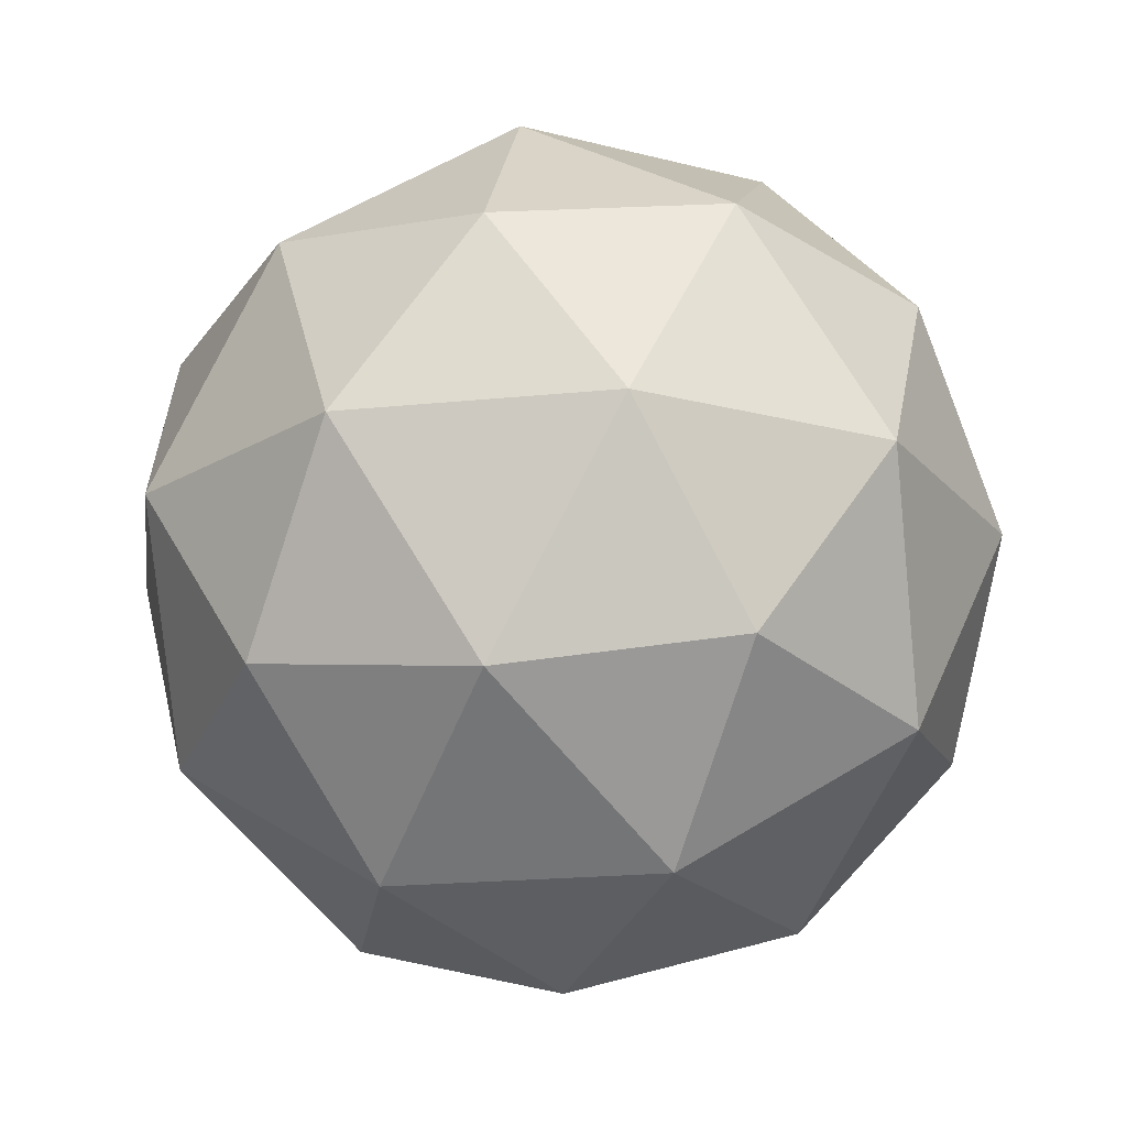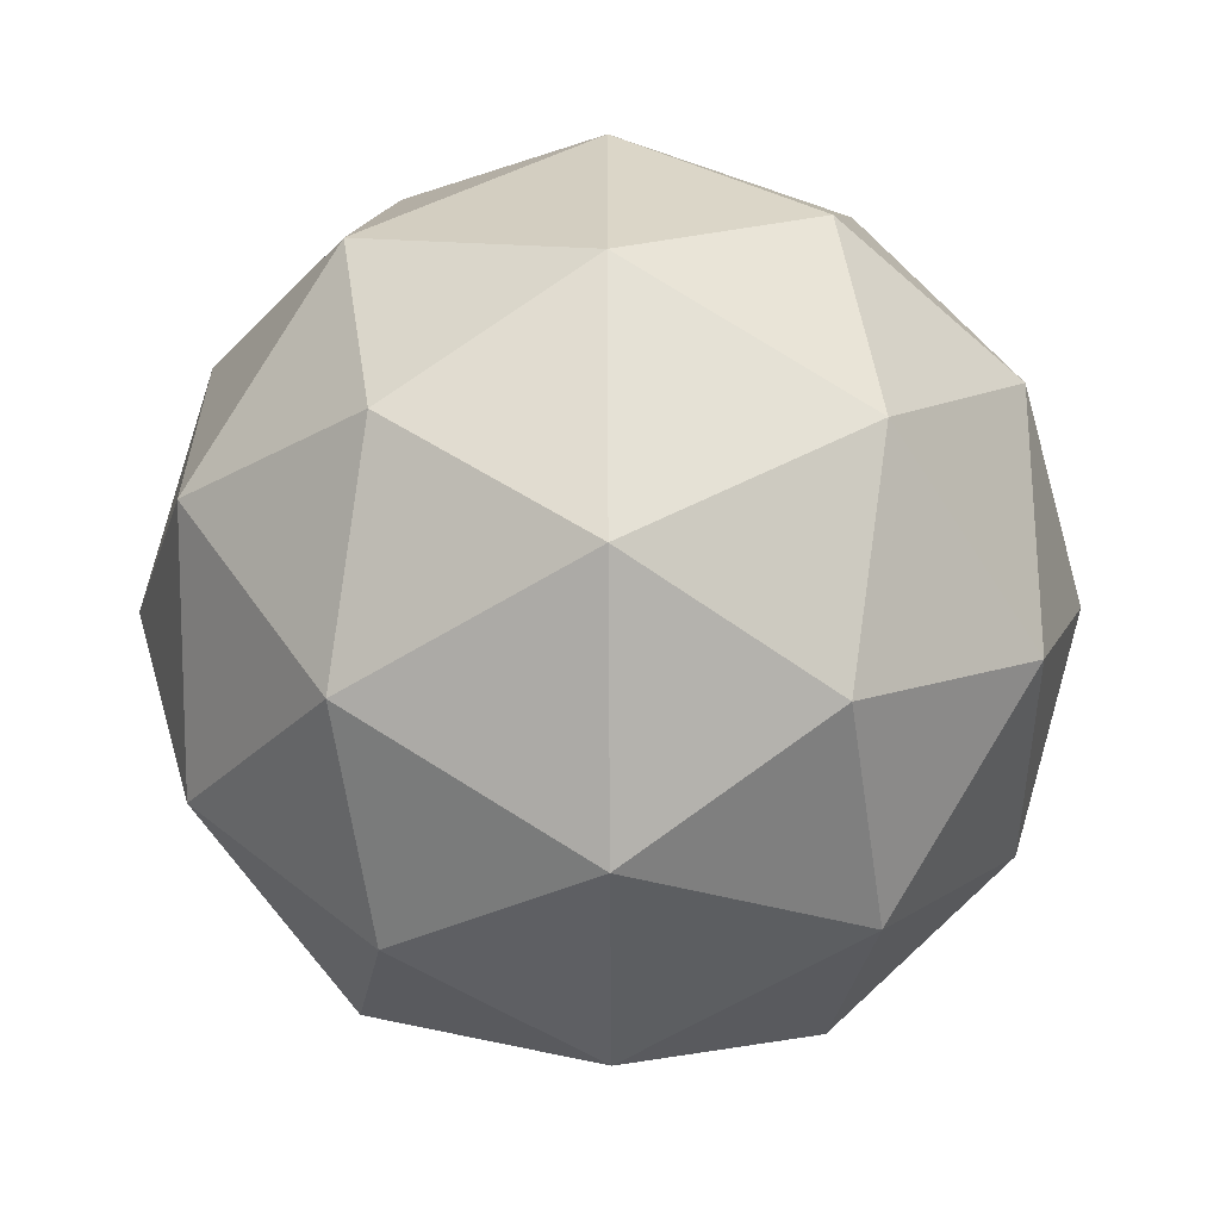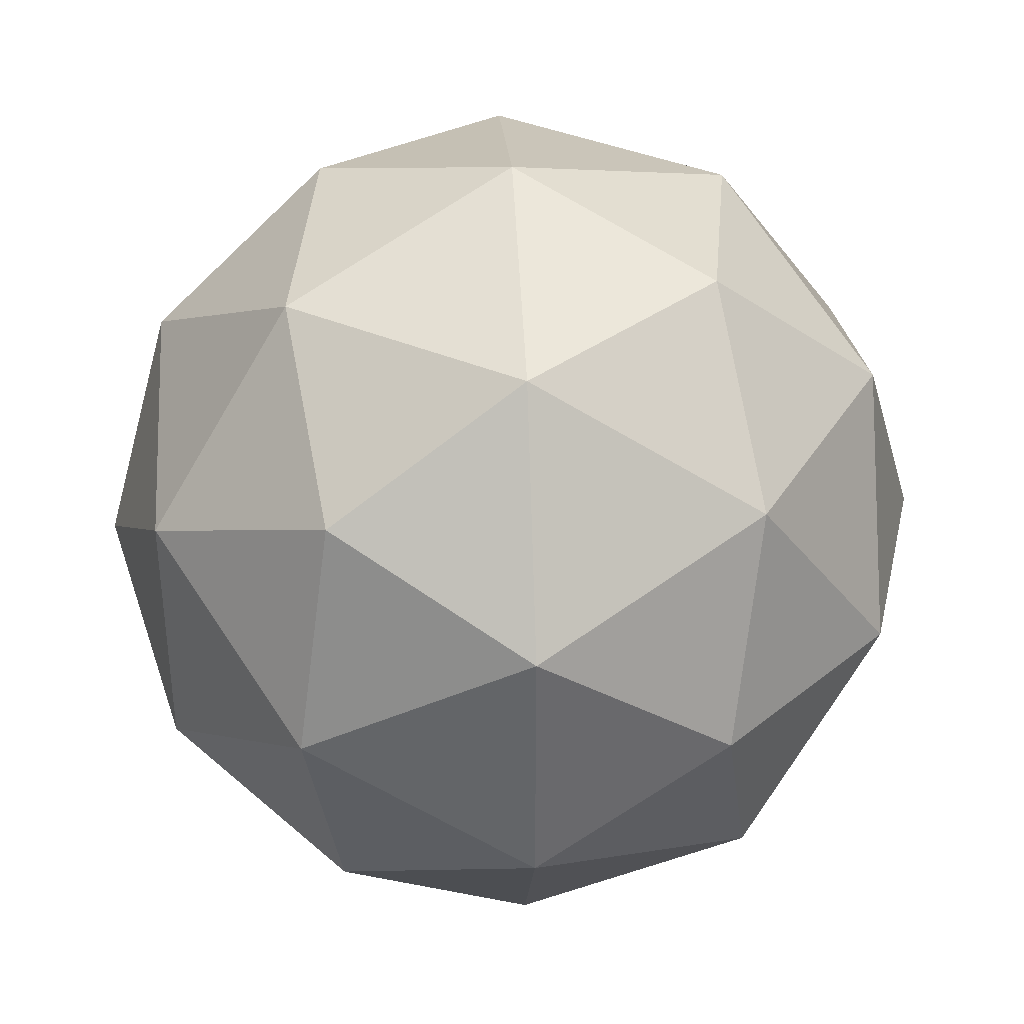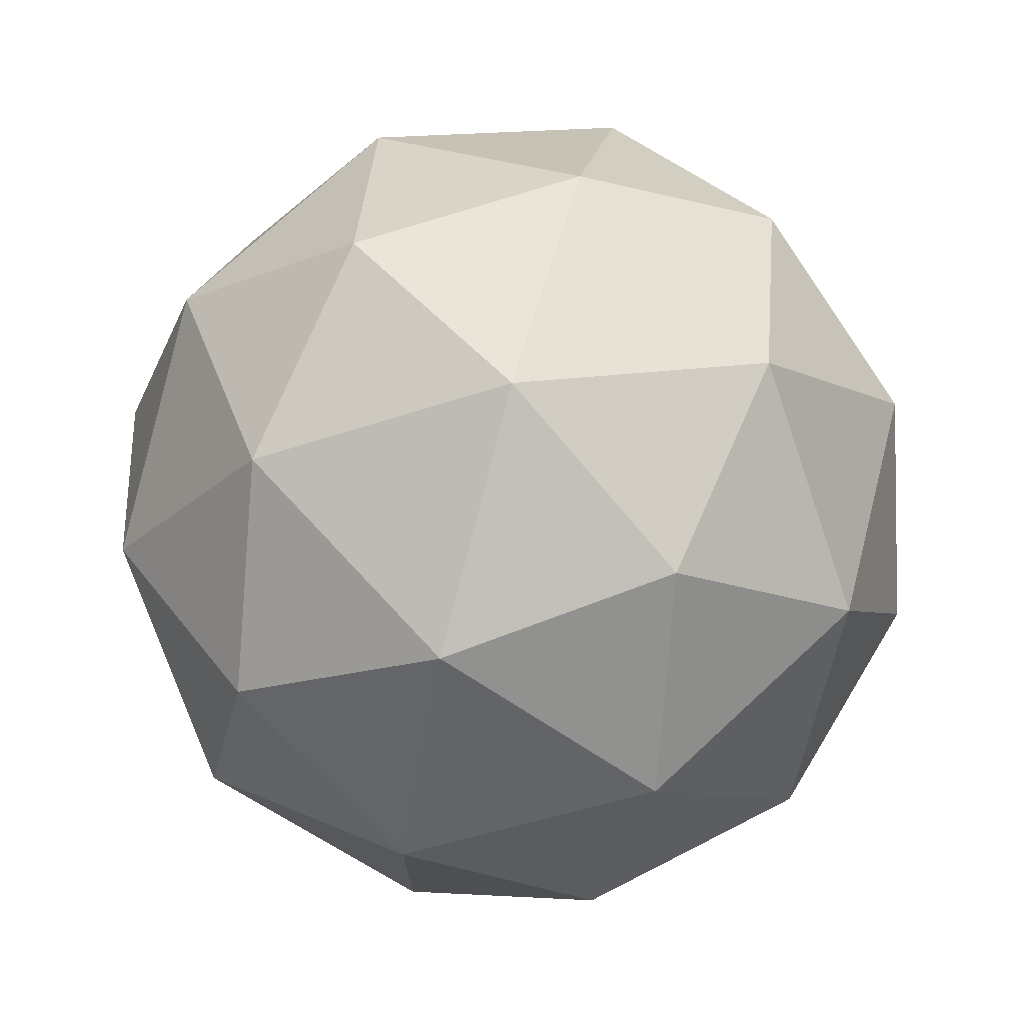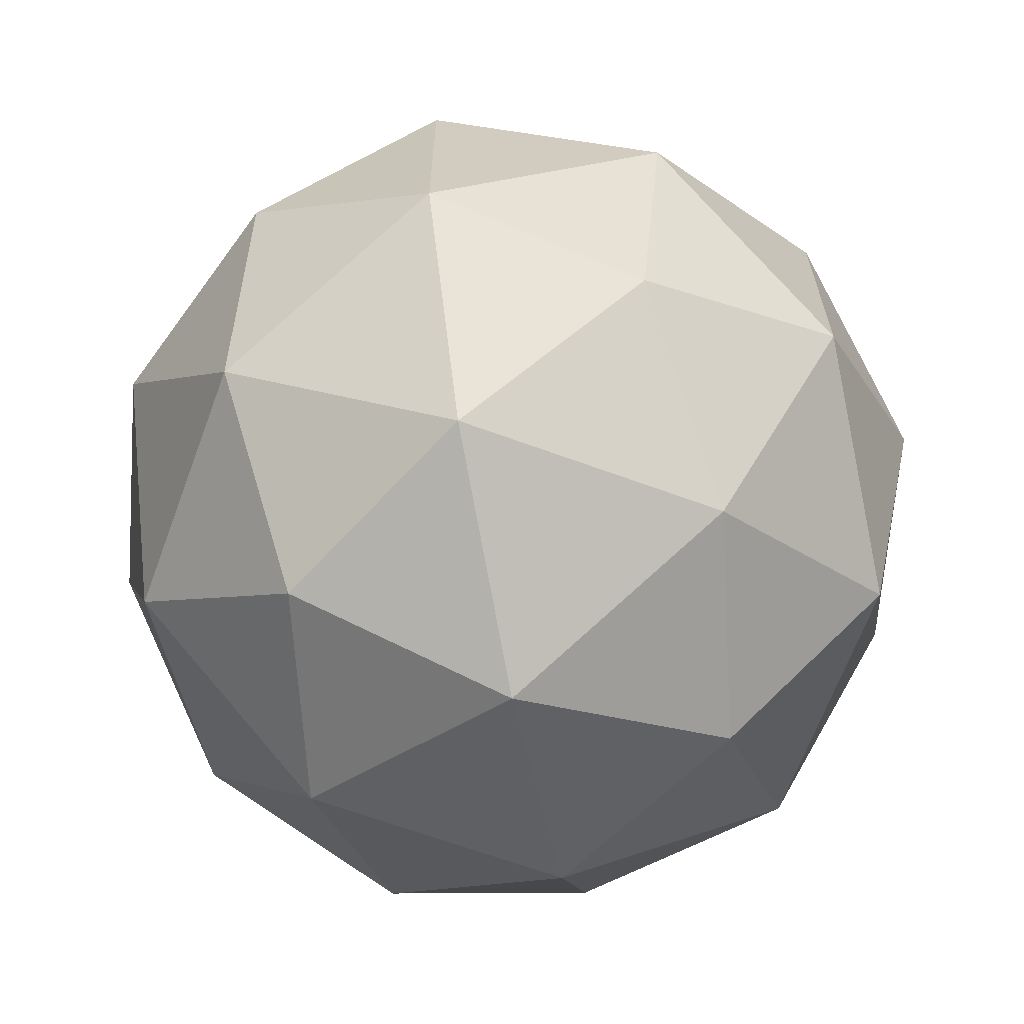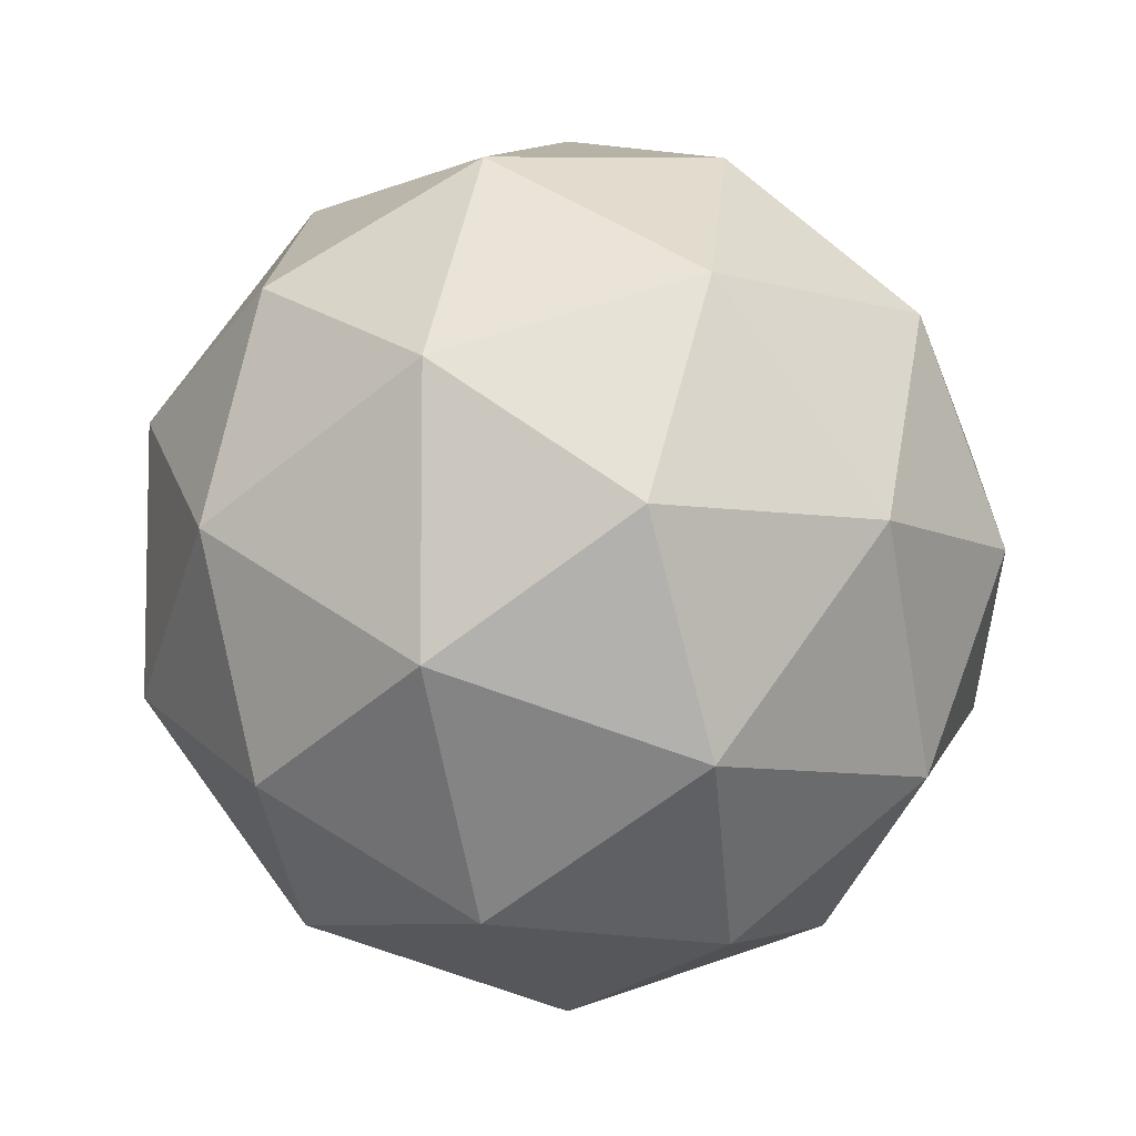
<metadata>
{"format":"obj","ext":"obj","renderer":"f3d","projection":"perspective","resolution":1024,"background":"white","views":[{"elev":-20.4,"azim":28.6,"up":"+Y"},{"elev":-61.0,"azim":90.3,"up":"+Z"},{"elev":37.6,"azim":-93.2,"up":"+Z"},{"elev":73.8,"azim":-74.6,"up":"+Z"},{"elev":-66.0,"azim":-142.0,"up":"+Z"},{"elev":-7.3,"azim":107.7,"up":"+Z"}]}
</metadata>
<code>
o Icosphere
v 0 -1 0
v 0.7236 -0.4472 0.5257
v -0.2764 -0.4472 0.8506
v -0.8944 -0.4472 0
v -0.2764 -0.4472 -0.8506
v 0.7236 -0.4472 -0.5257
v 0.2764 0.4472 0.8506
v -0.7236 0.4472 0.5257
v -0.7236 0.4472 -0.5257
v 0.2764 0.4472 -0.8506
v 0.8944 0.4472 0
v 0 1 0
v -0.1625 -0.8507 0.5
v 0.4253 -0.8507 0.309
v 0.2629 -0.5257 0.809
v 0.8506 -0.5257 0
v 0.4253 -0.8507 -0.309
v -0.5257 -0.8507 0
v -0.6882 -0.5257 0.5
v -0.1625 -0.8507 -0.5
v -0.6882 -0.5257 -0.5
v 0.2629 -0.5257 -0.809
v 0.9511 0 0.309
v 0.9511 0 -0.309
v 0 0 1
v 0.5878 0 0.809
v -0.9511 0 0.309
v -0.5878 0 0.809
v -0.5878 0 -0.809
v -0.9511 0 -0.309
v 0.5878 0 -0.809
v 0 0 -1
v 0.6882 0.5257 0.5
v -0.2629 0.5257 0.809
v -0.8506 0.5257 0
v -0.2629 0.5257 -0.809
v 0.6882 0.5257 -0.5
v 0.1625 0.8507 0.5
v 0.5257 0.8507 0
v -0.4253 0.8507 0.309
v -0.4253 0.8507 -0.309
v 0.1625 0.8507 -0.5
v -0.1625 -0.8507 0.5
v -0.1625 -0.8507 0.5
v -0.1625 -0.8507 0.5
v -0.1625 -0.8507 0.5
v -0.1625 -0.8507 0.5
v 0 -1 0
v 0 -1 0
v 0 -1 0
v 0 -1 0
v 0.4253 -0.8507 0.309
v 0.4253 -0.8507 0.309
v 0.4253 -0.8507 0.309
v 0.4253 -0.8507 0.309
v 0.4253 -0.8507 0.309
v 0.7236 -0.4472 0.5257
v 0.7236 -0.4472 0.5257
v 0.7236 -0.4472 0.5257
v 0.7236 -0.4472 0.5257
v 0.2629 -0.5257 0.809
v 0.2629 -0.5257 0.809
v 0.2629 -0.5257 0.809
v 0.2629 -0.5257 0.809
v 0.2629 -0.5257 0.809
v -0.2764 -0.4472 0.8506
v -0.2764 -0.4472 0.8506
v -0.2764 -0.4472 0.8506
v -0.2764 -0.4472 0.8506
v 0.8506 -0.5257 0
v 0.8506 -0.5257 0
v 0.8506 -0.5257 0
v 0.8506 -0.5257 0
v 0.8506 -0.5257 0
v 0.4253 -0.8507 -0.309
v 0.4253 -0.8507 -0.309
v 0.4253 -0.8507 -0.309
v 0.4253 -0.8507 -0.309
v 0.4253 -0.8507 -0.309
v 0.7236 -0.4472 -0.5257
v 0.7236 -0.4472 -0.5257
v 0.7236 -0.4472 -0.5257
v 0.7236 -0.4472 -0.5257
v -0.5257 -0.8507 0
v -0.5257 -0.8507 0
v -0.5257 -0.8507 0
v -0.5257 -0.8507 0
v -0.5257 -0.8507 0
v -0.6882 -0.5257 0.5
v -0.6882 -0.5257 0.5
v -0.6882 -0.5257 0.5
v -0.6882 -0.5257 0.5
v -0.6882 -0.5257 0.5
v -0.8944 -0.4472 0
v -0.8944 -0.4472 0
v -0.8944 -0.4472 0
v -0.8944 -0.4472 0
v -0.1625 -0.8507 -0.5
v -0.1625 -0.8507 -0.5
v -0.1625 -0.8507 -0.5
v -0.1625 -0.8507 -0.5
v -0.1625 -0.8507 -0.5
v -0.6882 -0.5257 -0.5
v -0.6882 -0.5257 -0.5
v -0.6882 -0.5257 -0.5
v -0.6882 -0.5257 -0.5
v -0.6882 -0.5257 -0.5
v -0.2764 -0.4472 -0.8506
v -0.2764 -0.4472 -0.8506
v -0.2764 -0.4472 -0.8506
v -0.2764 -0.4472 -0.8506
v 0.2629 -0.5257 -0.809
v 0.2629 -0.5257 -0.809
v 0.2629 -0.5257 -0.809
v 0.2629 -0.5257 -0.809
v 0.2629 -0.5257 -0.809
v 0.9511 0 0.309
v 0.9511 0 0.309
v 0.9511 0 0.309
v 0.9511 0 0.309
v 0.9511 0 0.309
v 0.9511 0 -0.309
v 0.9511 0 -0.309
v 0.9511 0 -0.309
v 0.9511 0 -0.309
v 0.9511 0 -0.309
v 0.8944 0.4472 0
v 0.8944 0.4472 0
v 0.8944 0.4472 0
v 0.8944 0.4472 0
v 0 0 1
v 0 0 1
v 0 0 1
v 0 0 1
v 0 0 1
v 0.5878 0 0.809
v 0.5878 0 0.809
v 0.5878 0 0.809
v 0.5878 0 0.809
v 0.5878 0 0.809
v 0.2764 0.4472 0.8506
v 0.2764 0.4472 0.8506
v 0.2764 0.4472 0.8506
v 0.2764 0.4472 0.8506
v -0.9511 0 0.309
v -0.9511 0 0.309
v -0.9511 0 0.309
v -0.9511 0 0.309
v -0.9511 0 0.309
v -0.5878 0 0.809
v -0.5878 0 0.809
v -0.5878 0 0.809
v -0.5878 0 0.809
v -0.5878 0 0.809
v -0.7236 0.4472 0.5257
v -0.7236 0.4472 0.5257
v -0.7236 0.4472 0.5257
v -0.7236 0.4472 0.5257
v -0.5878 0 -0.809
v -0.5878 0 -0.809
v -0.5878 0 -0.809
v -0.5878 0 -0.809
v -0.5878 0 -0.809
v -0.9511 0 -0.309
v -0.9511 0 -0.309
v -0.9511 0 -0.309
v -0.9511 0 -0.309
v -0.9511 0 -0.309
v -0.7236 0.4472 -0.5257
v -0.7236 0.4472 -0.5257
v -0.7236 0.4472 -0.5257
v -0.7236 0.4472 -0.5257
v 0.5878 0 -0.809
v 0.5878 0 -0.809
v 0.5878 0 -0.809
v 0.5878 0 -0.809
v 0.5878 0 -0.809
v 0 0 -1
v 0 0 -1
v 0 0 -1
v 0 0 -1
v 0 0 -1
v 0.2764 0.4472 -0.8506
v 0.2764 0.4472 -0.8506
v 0.2764 0.4472 -0.8506
v 0.2764 0.4472 -0.8506
v 0.6882 0.5257 0.5
v 0.6882 0.5257 0.5
v 0.6882 0.5257 0.5
v 0.6882 0.5257 0.5
v 0.6882 0.5257 0.5
v -0.2629 0.5257 0.809
v -0.2629 0.5257 0.809
v -0.2629 0.5257 0.809
v -0.2629 0.5257 0.809
v -0.2629 0.5257 0.809
v -0.8506 0.5257 0
v -0.8506 0.5257 0
v -0.8506 0.5257 0
v -0.8506 0.5257 0
v -0.8506 0.5257 0
v -0.2629 0.5257 -0.809
v -0.2629 0.5257 -0.809
v -0.2629 0.5257 -0.809
v -0.2629 0.5257 -0.809
v -0.2629 0.5257 -0.809
v 0.6882 0.5257 -0.5
v 0.6882 0.5257 -0.5
v 0.6882 0.5257 -0.5
v 0.6882 0.5257 -0.5
v 0.6882 0.5257 -0.5
v 0.1625 0.8507 0.5
v 0.1625 0.8507 0.5
v 0.1625 0.8507 0.5
v 0.1625 0.8507 0.5
v 0.1625 0.8507 0.5
v 0.5257 0.8507 0
v 0.5257 0.8507 0
v 0.5257 0.8507 0
v 0.5257 0.8507 0
v 0.5257 0.8507 0
v 0 1 0
v 0 1 0
v 0 1 0
v 0 1 0
v -0.4253 0.8507 0.309
v -0.4253 0.8507 0.309
v -0.4253 0.8507 0.309
v -0.4253 0.8507 0.309
v -0.4253 0.8507 0.309
v -0.4253 0.8507 -0.309
v -0.4253 0.8507 -0.309
v -0.4253 0.8507 -0.309
v -0.4253 0.8507 -0.309
v -0.4253 0.8507 -0.309
v 0.1625 0.8507 -0.5
v 0.1625 0.8507 -0.5
v 0.1625 0.8507 -0.5
v 0.1625 0.8507 -0.5
v 0.1625 0.8507 -0.5
f 1 52 13
f 2 14 16
f 48 44 18
f 49 85 20
f 50 99 75
f 57 71 23
f 3 15 25
f 4 19 27
f 5 21 29
f 80 22 31
f 59 118 136
f 68 132 150
f 96 146 164
f 110 160 178
f 82 174 122
f 141 33 38
f 155 34 40
f 169 35 41
f 183 36 42
f 127 37 217
f 39 236 12
f 221 208 237
f 207 185 239
f 238 231 224
f 240 203 232
f 202 171 234
f 233 226 223
f 235 198 227
f 197 157 229
f 228 212 222
f 230 193 213
f 192 143 215
f 214 218 225
f 216 188 219
f 187 129 220
f 24 209 11
f 126 175 210
f 173 184 211
f 32 204 10
f 182 161 205
f 159 170 206
f 30 199 9
f 168 147 200
f 145 156 201
f 28 194 8
f 154 133 195
f 131 142 196
f 26 189 7
f 140 119 190
f 117 128 191
f 176 179 186
f 177 113 180
f 112 109 181
f 162 165 172
f 163 104 166
f 103 95 167
f 148 151 158
f 149 90 152
f 89 67 153
f 134 137 144
f 135 62 138
f 61 58 139
f 120 123 130
f 121 72 124
f 70 81 125
f 17 114 6
f 79 100 115
f 98 108 116
f 101 105 111
f 102 86 106
f 84 94 107
f 87 91 97
f 88 45 92
f 43 66 93
f 73 76 83
f 74 53 77
f 56 51 78
f 46 63 69
f 47 54 64
f 55 60 65

</code>
